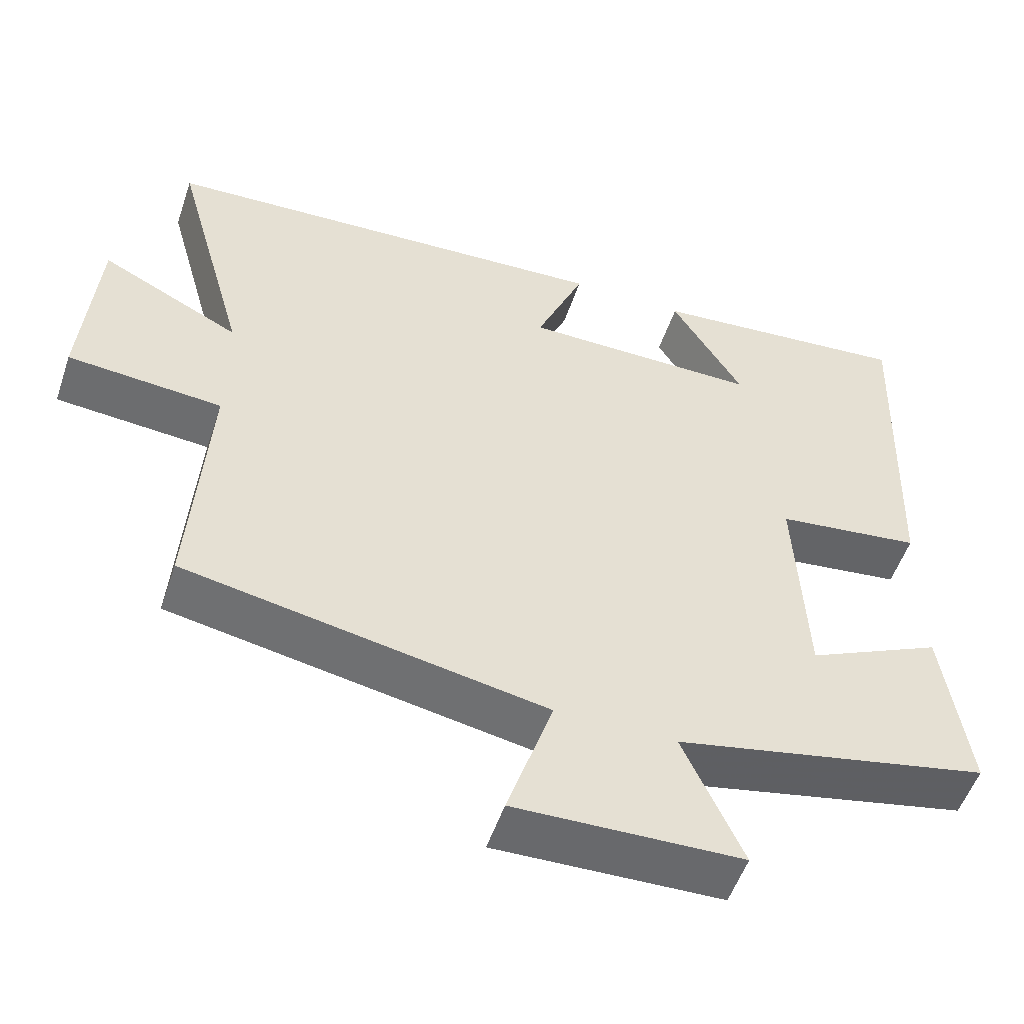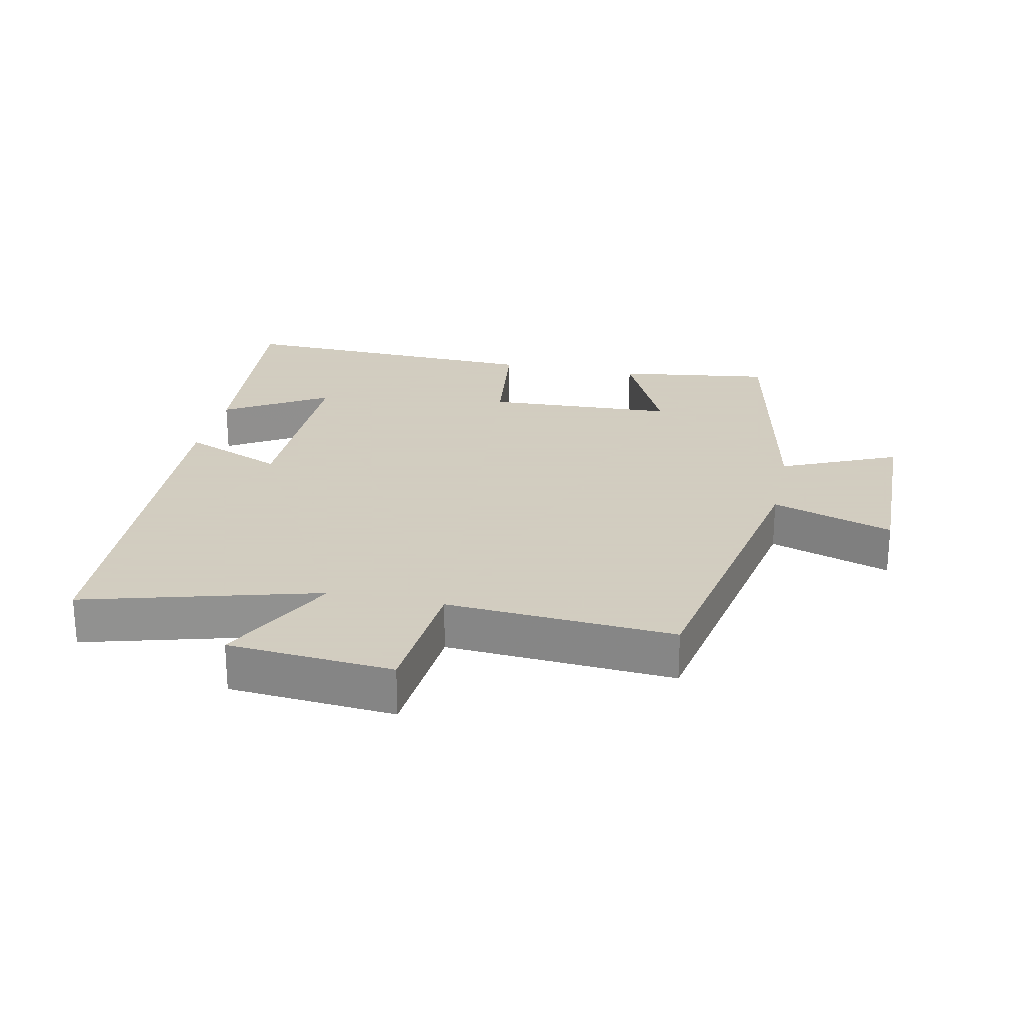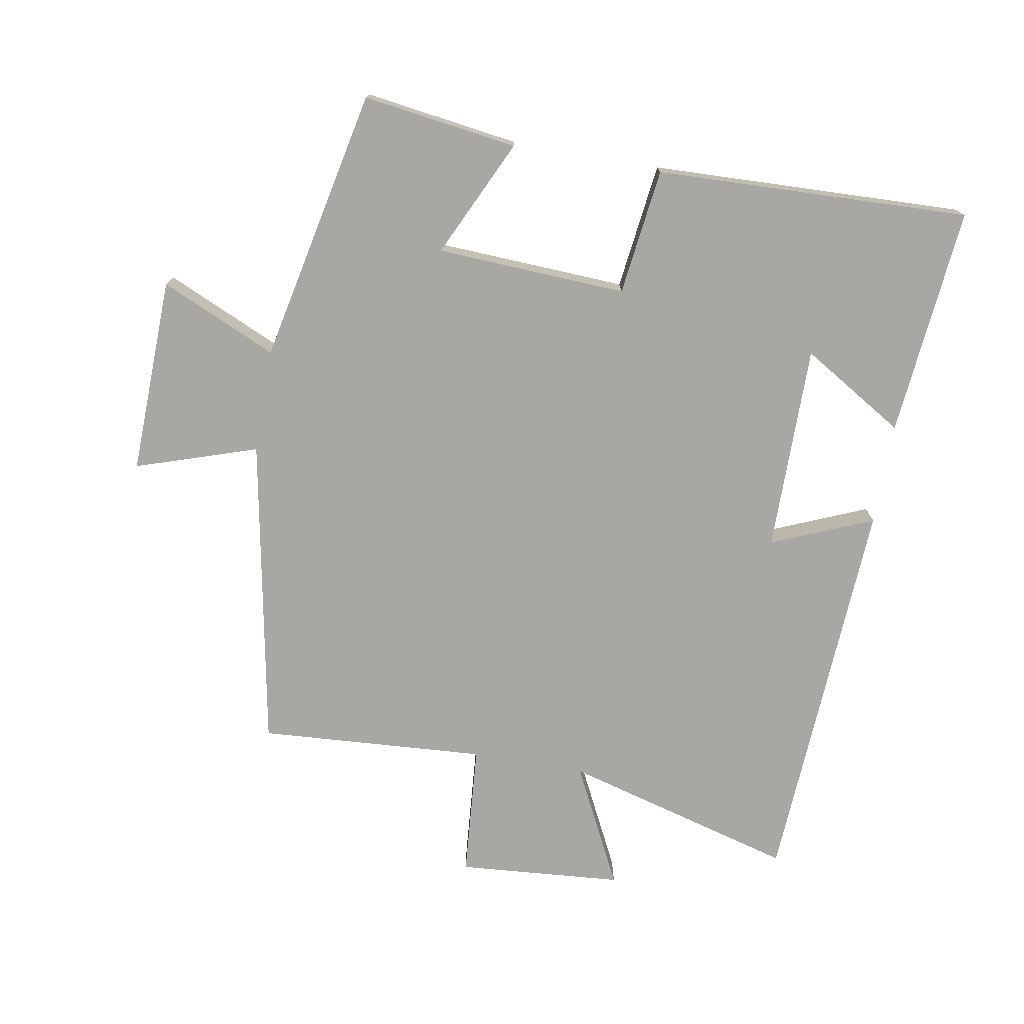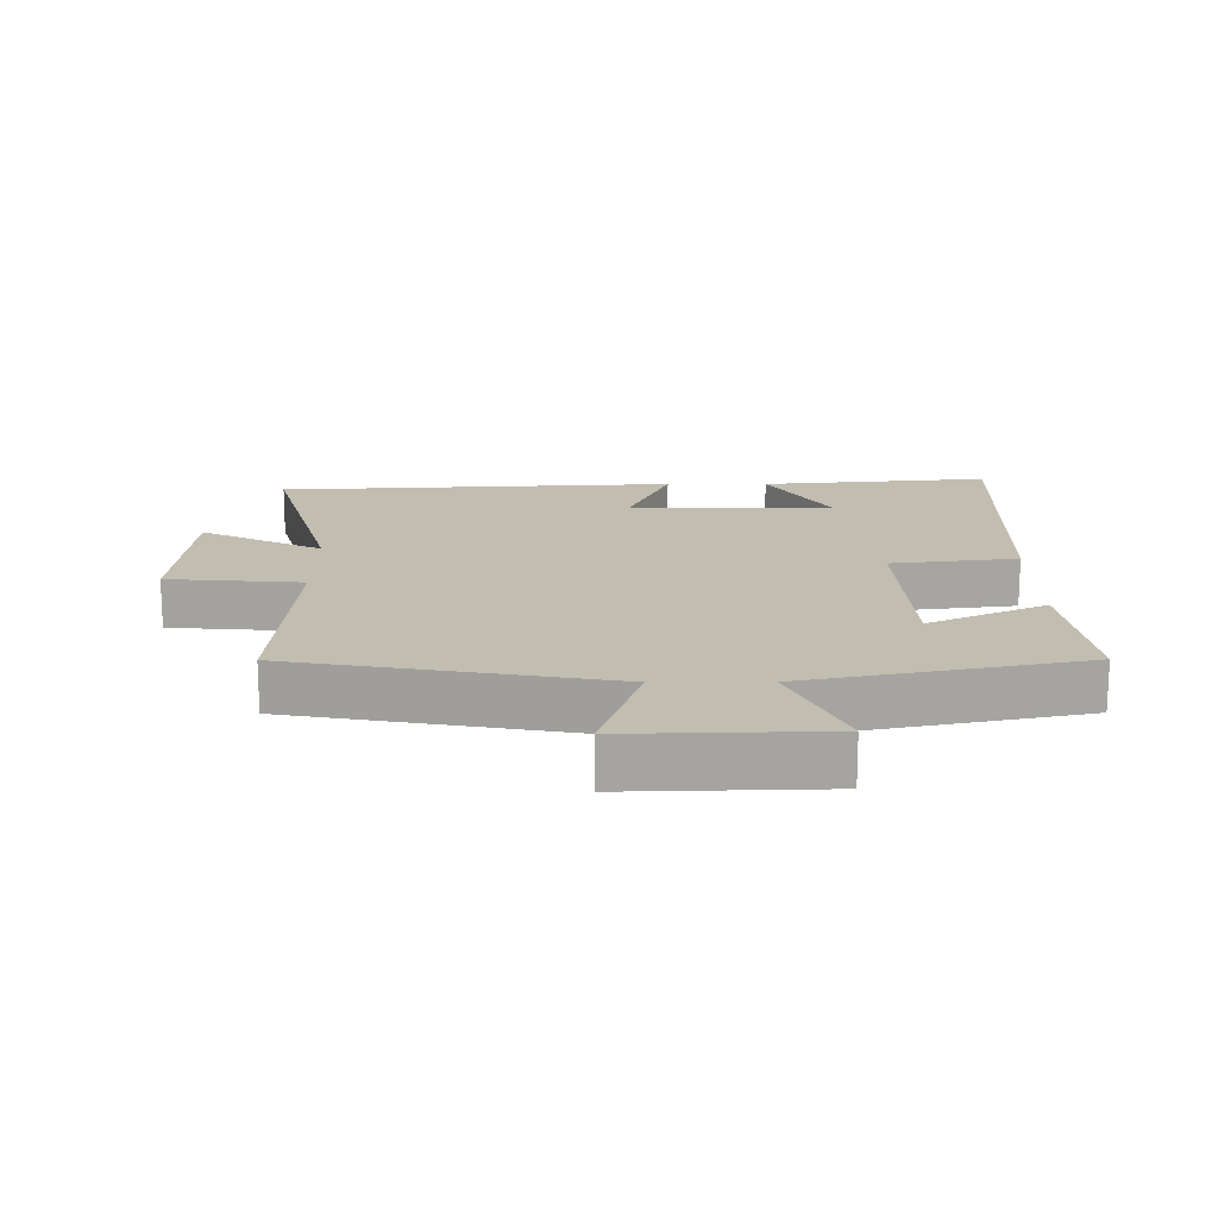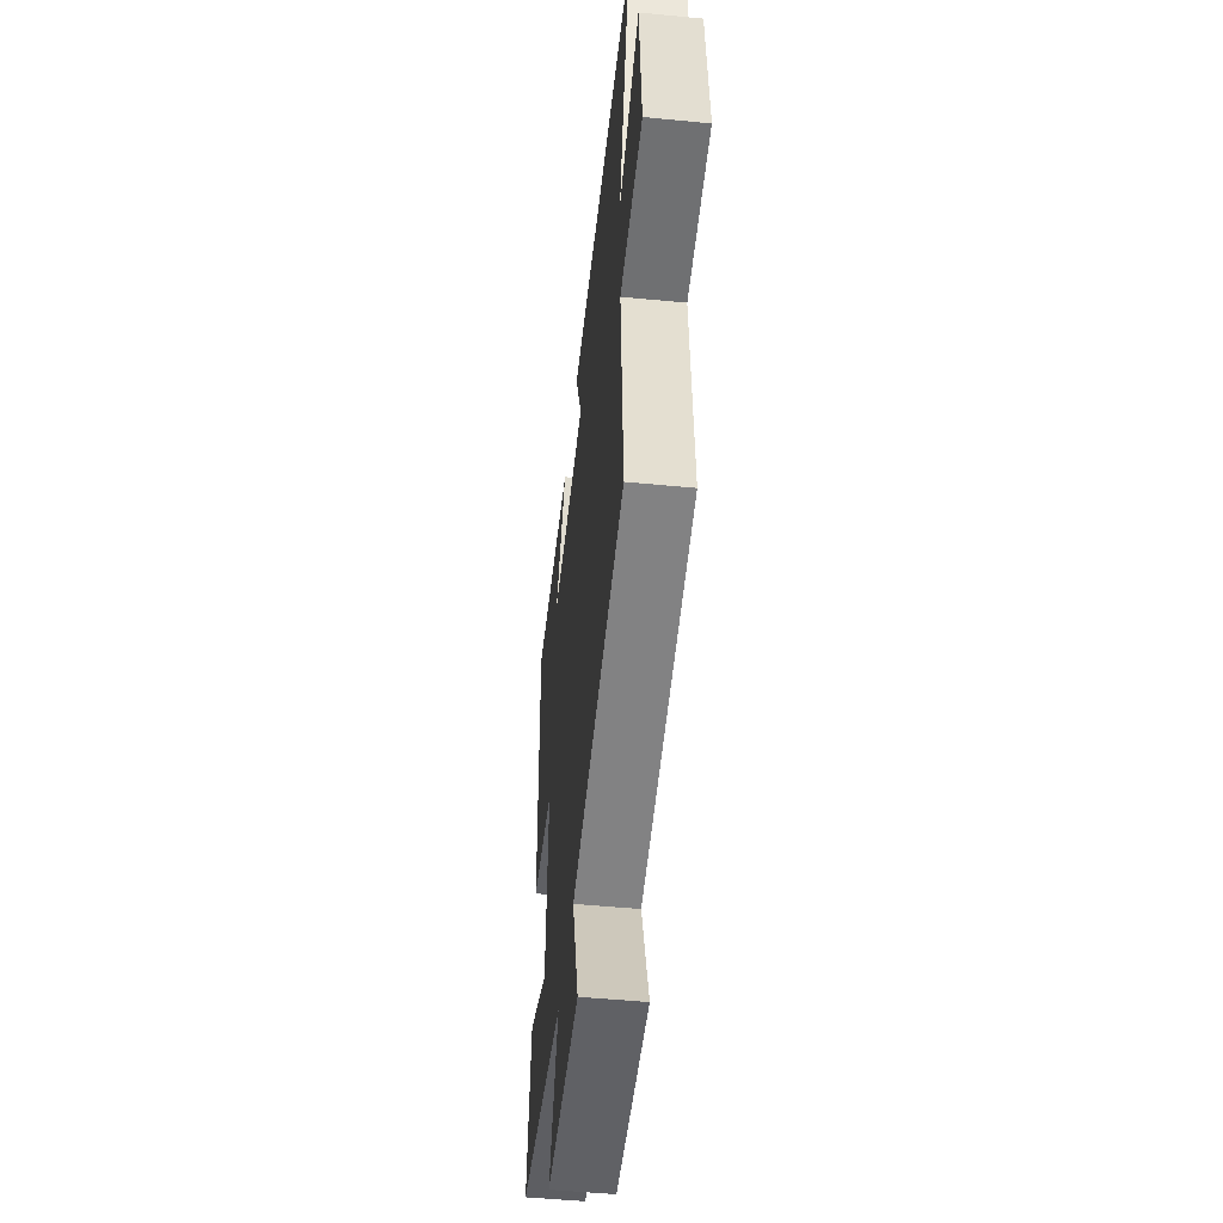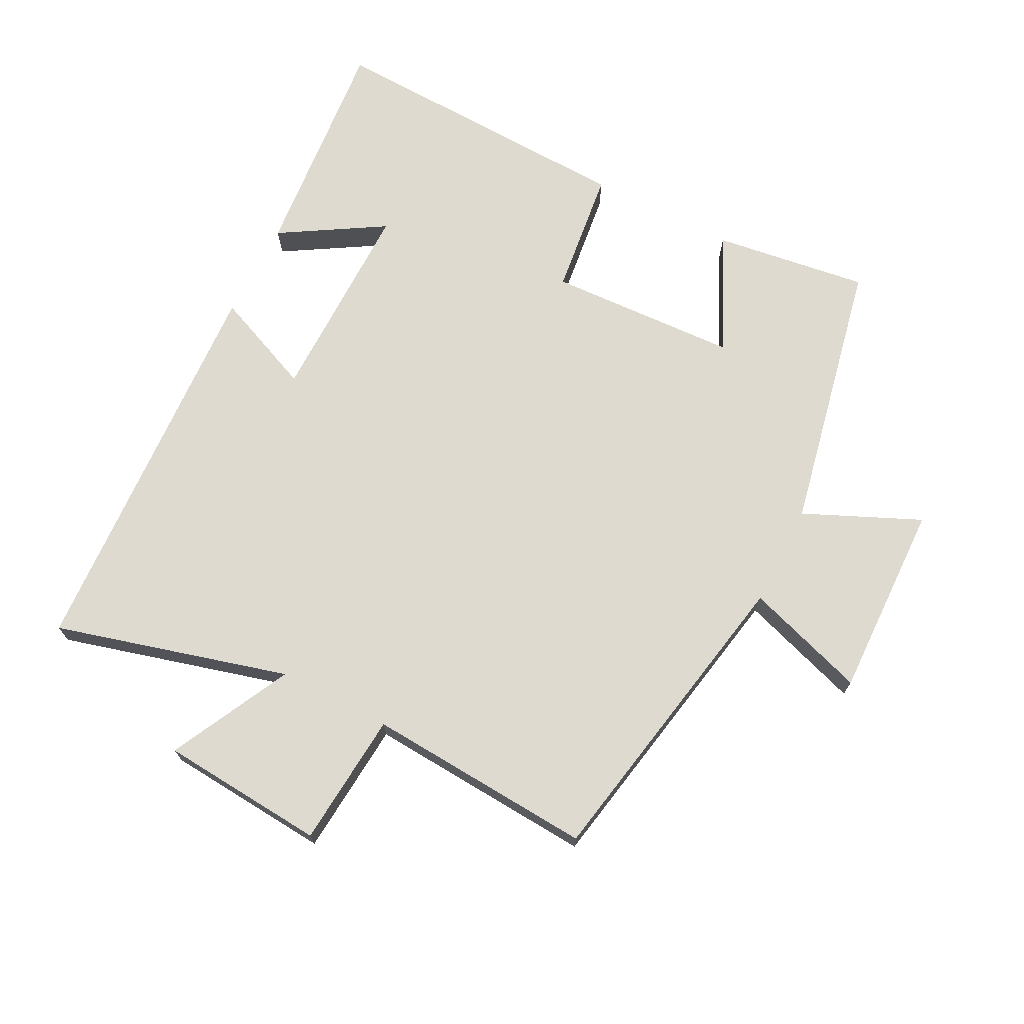
<metadata>
{"format":"obj","ext":"obj","renderer":"f3d","projection":"perspective","resolution":1024,"background":"white","views":[{"elev":-53.0,"azim":161.5,"up":"+Z"},{"elev":24.3,"azim":102.0,"up":"+Y"},{"elev":-74.7,"azim":-100.0,"up":"+Y"},{"elev":16.7,"azim":179.7,"up":"+Y"},{"elev":-50.2,"azim":83.9,"up":"+Z"},{"elev":70.9,"azim":117.2,"up":"+Y"}]}
</metadata>
<code>
v 0.523 0.07 -0.411
v 0.045 0.07 -0.5
v 0.106 0.07 -0.685
v -0.194 0.07 -0.677
v -0.115 0.07 -0.5
v -0.533 0.07 -0.413
v -0.5 0.07 -0.177
v -0.321 0.07 -0.261
v -0.307 0.07 0.029
v -0.5 0.07 0.053
v -0.517 0.07 0.532
v -0.167 0.07 0.5
v -0.262 0.07 0.343
v 0.054 0.07 0.345
v -0.011 0.07 0.5
v 0.598 0.07 0.468
v 0.5 0.07 0.112
v 0.685 0.07 0.205
v 0.705 0.07 -0.047
v 0.5 0.07 -0.064
v 0.523 0 -0.411
v 0.045 0 -0.5
v 0.106 0 -0.685
v -0.194 0 -0.677
v -0.115 0 -0.5
v -0.533 0 -0.413
v -0.5 0 -0.177
v -0.321 0 -0.261
v -0.307 0 0.029
v -0.5 0 0.053
v -0.517 0 0.532
v -0.167 0 0.5
v -0.262 0 0.343
v 0.054 0 0.345
v -0.011 0 0.5
v 0.598 0 0.468
v 0.5 0 0.112
v 0.685 0 0.205
v 0.705 0 -0.047
v 0.5 0 -0.064
f 17 18 19 20
f 14 15 16 17
f 13 14 17 20
f 10 11 12 13
f 9 10 13 20
f 8 9 20 1
f 5 6 7 8
f 2 3 4 5
f 1 2 5 8
f 40 39 38 37
f 37 36 35 34
f 40 37 34 33
f 33 32 31 30
f 40 33 30 29
f 21 40 29 28
f 28 27 26 25
f 25 24 23 22
f 28 25 22 21
f 1 21 22 2
f 2 22 23 3
f 3 23 24 4
f 4 24 25 5
f 5 25 26 6
f 6 26 27 7
f 7 27 28 8
f 8 28 29 9
f 9 29 30 10
f 10 30 31 11
f 11 31 32 12
f 12 32 33 13
f 13 33 34 14
f 14 34 35 15
f 15 35 36 16
f 16 36 37 17
f 17 37 38 18
f 18 38 39 19
f 19 39 40 20
f 20 40 21 1

</code>
